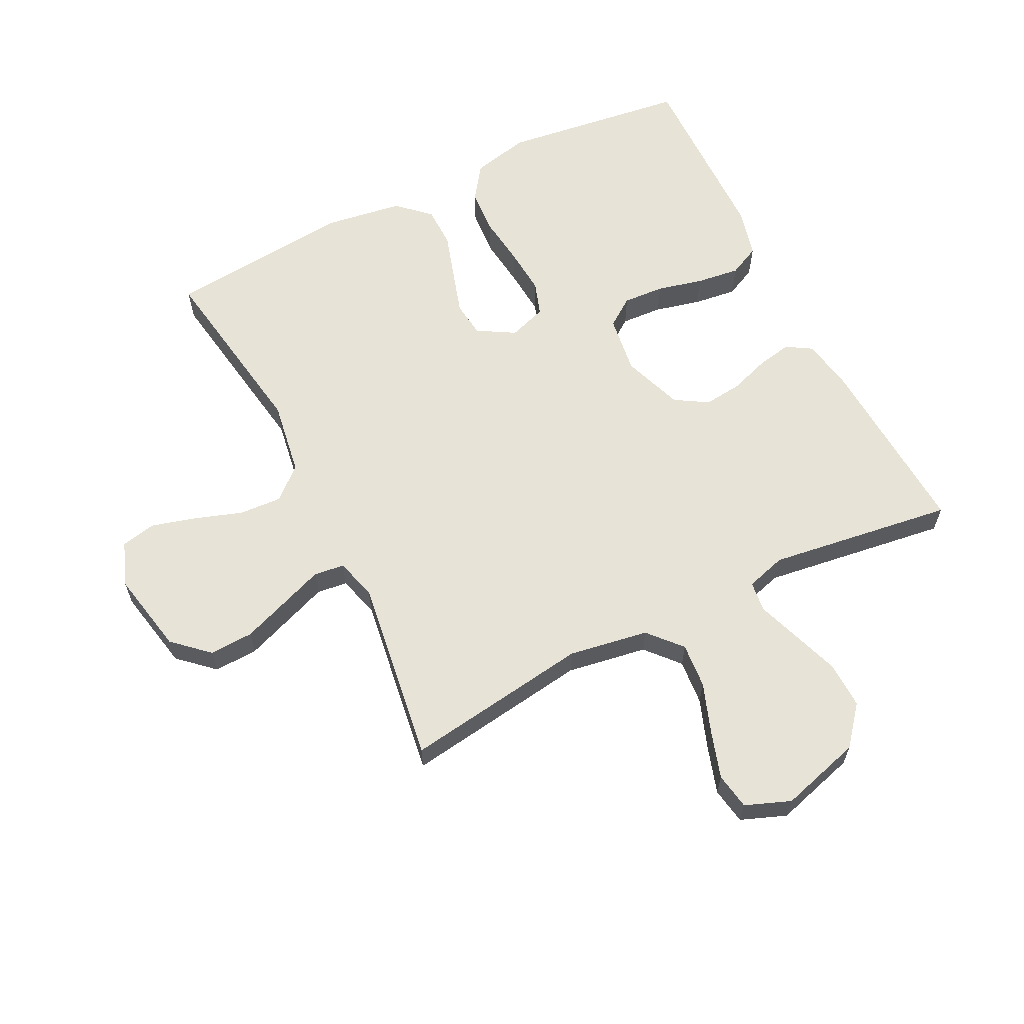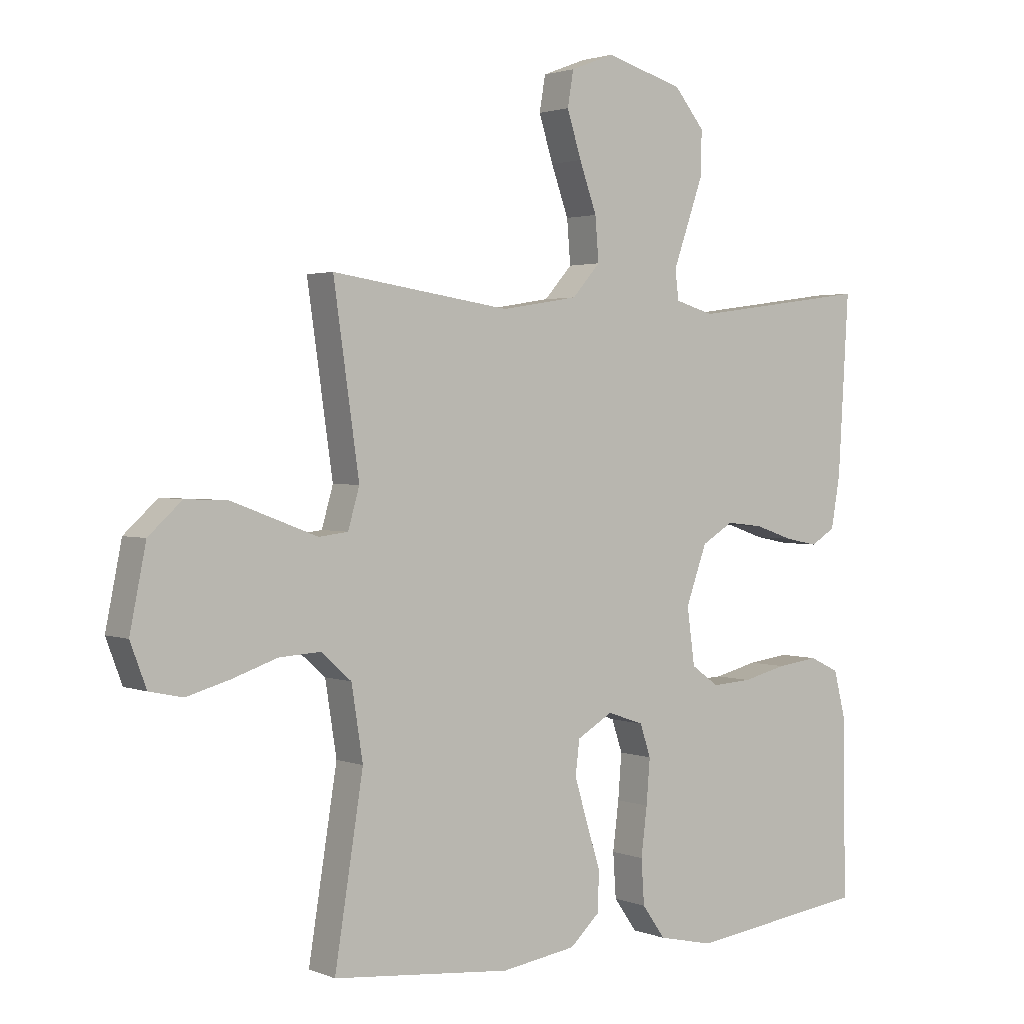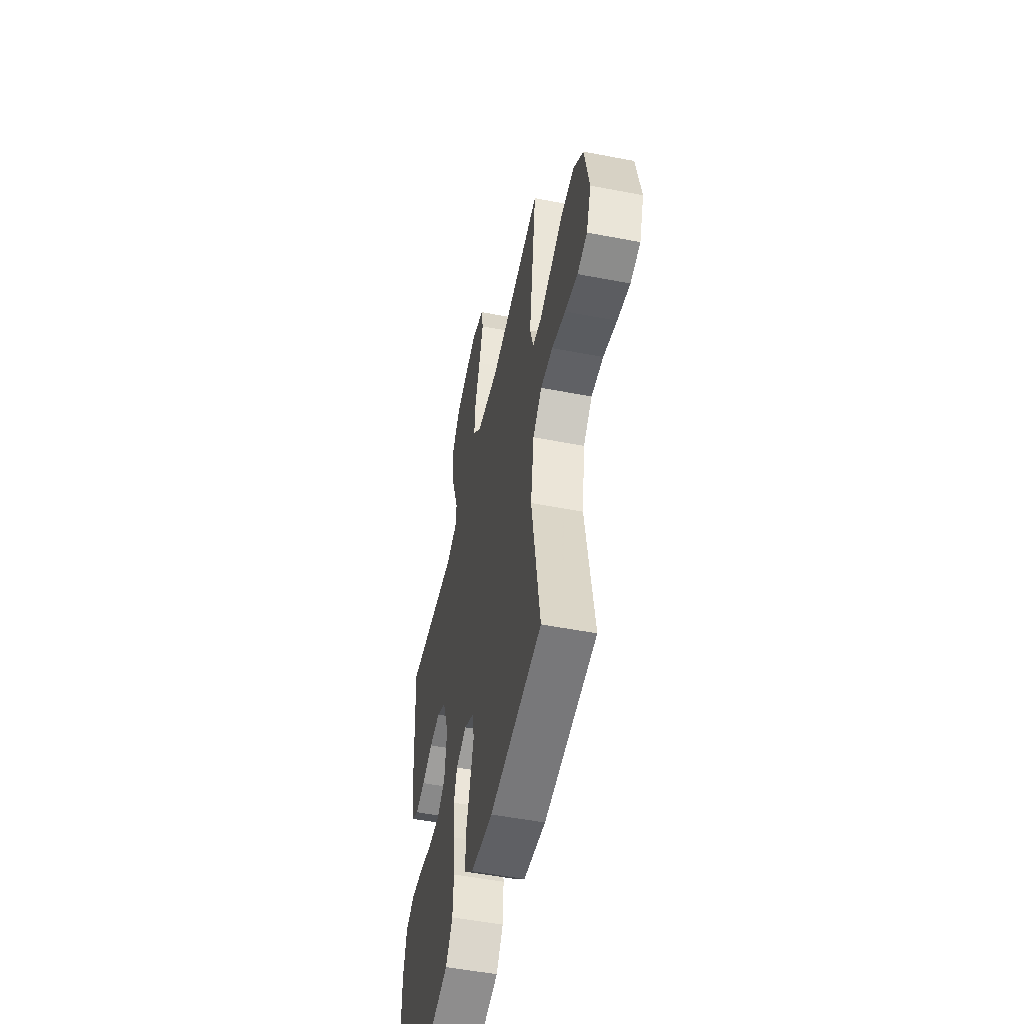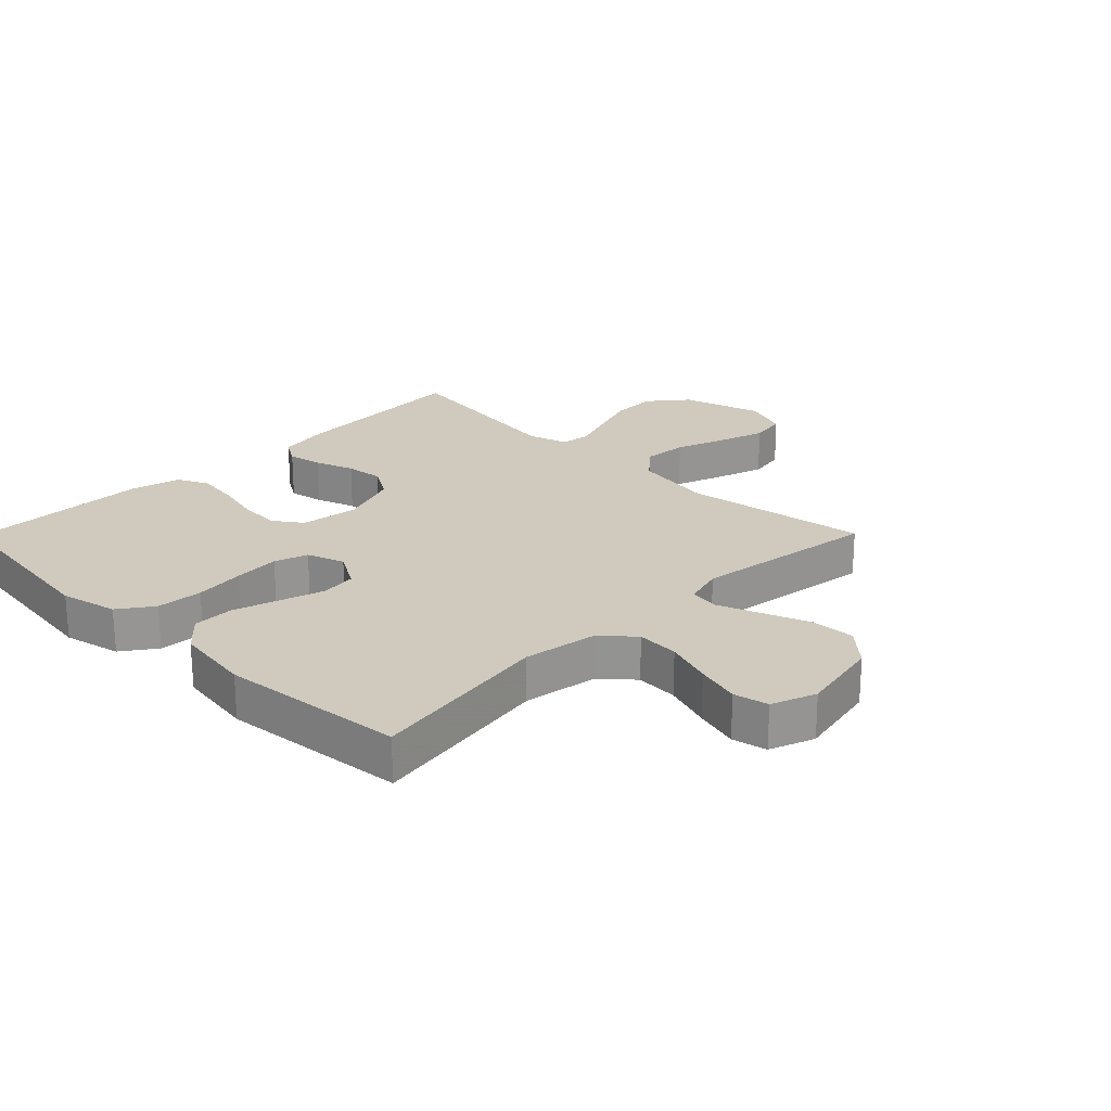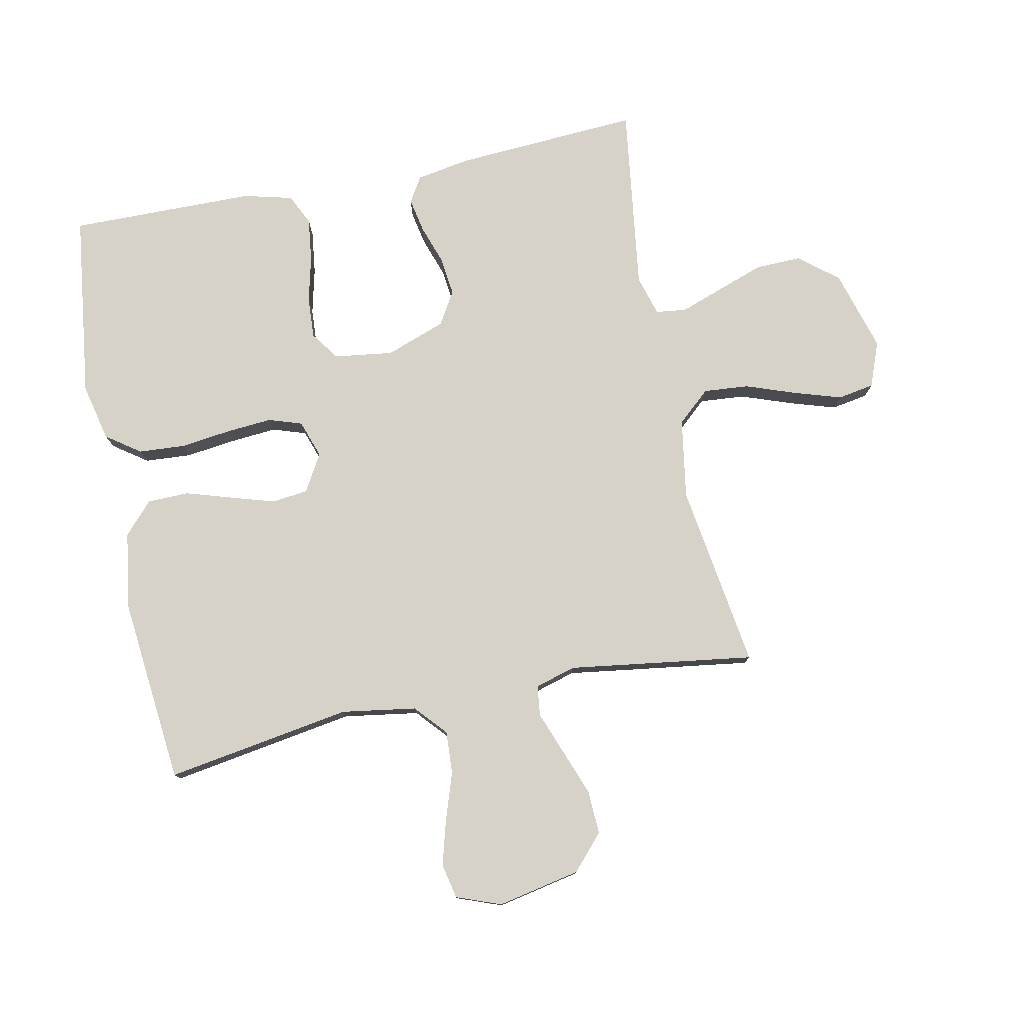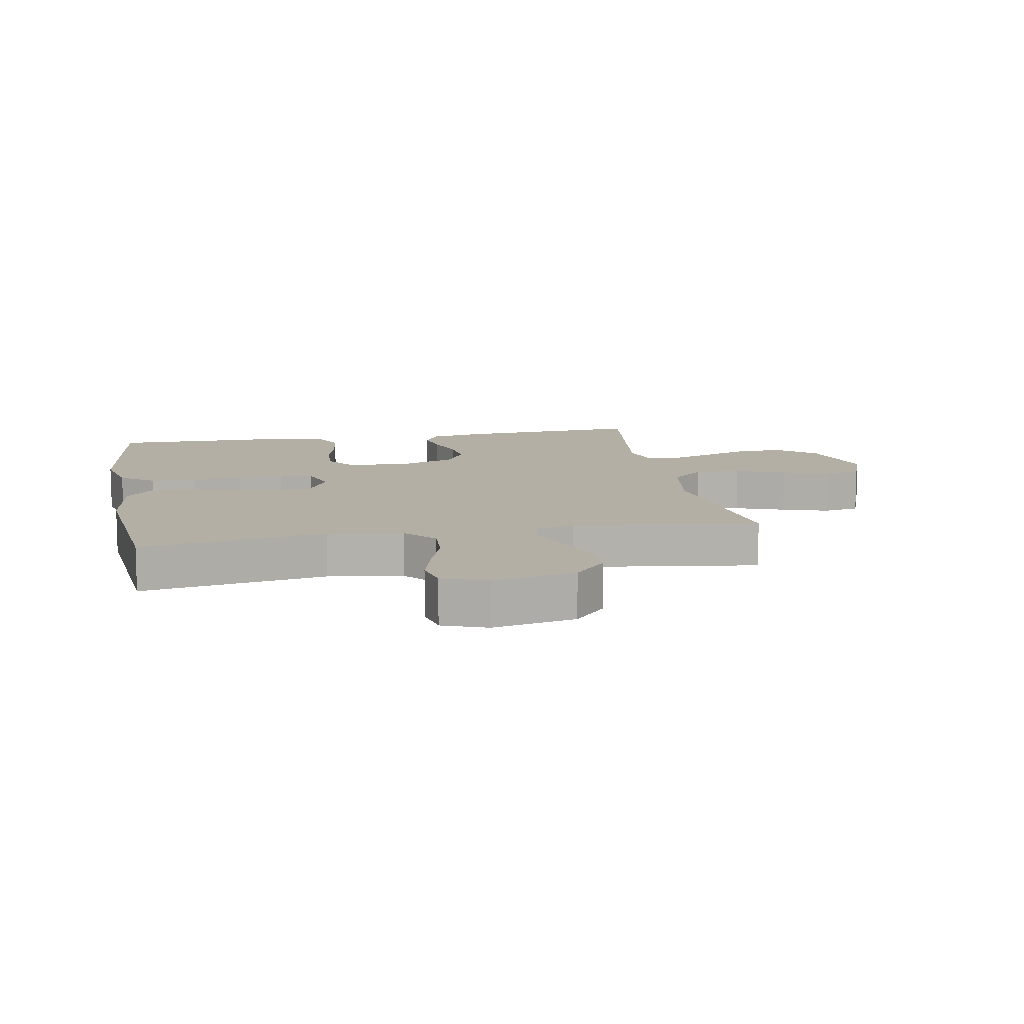
<metadata>
{"format":"obj","ext":"obj","renderer":"f3d","projection":"perspective","resolution":1024,"background":"white","views":[{"elev":62.2,"azim":-26.5,"up":"+Y"},{"elev":2.1,"azim":-36.5,"up":"+Z"},{"elev":-52.0,"azim":-101.8,"up":"+Z"},{"elev":22.9,"azim":-135.4,"up":"+Y"},{"elev":78.2,"azim":-101.6,"up":"+Y"},{"elev":11.3,"azim":-100.5,"up":"+Y"}]}
</metadata>
<code>
v -0.5 0.07 -0.5
v -0.452 0.07 -0.2
v -0.471 0.07 -0.079
v -0.522 0.07 -0.034
v -0.591 0.07 -0.038
v -0.668 0.07 -0.064
v -0.74 0.07 -0.084
v -0.796 0.07 -0.072
v -0.823 0.07 0
v -0.796 0.07 0.134
v -0.74 0.07 0.185
v -0.669 0.07 0.182
v -0.594 0.07 0.154
v -0.525 0.07 0.128
v -0.476 0.07 0.134
v -0.457 0.07 0.2
v -0.5 0.07 0.5
v -0.2 0.07 0.456
v -0.071 0.07 0.477
v -0.024 0.07 0.53
v -0.03 0.07 0.603
v -0.059 0.07 0.684
v -0.083 0.07 0.76
v -0.073 0.07 0.819
v 0 0.07 0.847
v 0.131 0.07 0.809
v 0.182 0.07 0.747
v 0.18 0.07 0.672
v 0.153 0.07 0.595
v 0.129 0.07 0.527
v 0.135 0.07 0.478
v 0.2 0.07 0.459
v 0.5 0.07 0.5
v 0.482 0.07 0.2
v 0.467 0.07 0.114
v 0.426 0.07 0.089
v 0.37 0.07 0.1
v 0.306 0.07 0.122
v 0.244 0.07 0.129
v 0.191 0.07 0.097
v 0.156 0.07 0
v 0.169 0.07 -0.095
v 0.215 0.07 -0.128
v 0.282 0.07 -0.124
v 0.356 0.07 -0.106
v 0.426 0.07 -0.097
v 0.476 0.07 -0.121
v 0.496 0.07 -0.2
v 0.5 0.07 -0.5
v 0.2 0.07 -0.539
v 0.107 0.07 -0.518
v 0.068 0.07 -0.463
v 0.063 0.07 -0.388
v 0.073 0.07 -0.307
v 0.079 0.07 -0.232
v 0.061 0.07 -0.178
v 0 0.07 -0.157
v -0.06 0.07 -0.192
v -0.067 0.07 -0.25
v -0.045 0.07 -0.322
v -0.022 0.07 -0.396
v -0.023 0.07 -0.463
v -0.074 0.07 -0.51
v -0.2 0.07 -0.529
v -0.5 0 -0.5
v -0.452 0 -0.2
v -0.471 0 -0.079
v -0.522 0 -0.034
v -0.591 0 -0.038
v -0.668 0 -0.064
v -0.74 0 -0.084
v -0.796 0 -0.072
v -0.823 0 0
v -0.796 0 0.134
v -0.74 0 0.185
v -0.669 0 0.182
v -0.594 0 0.154
v -0.525 0 0.128
v -0.476 0 0.134
v -0.457 0 0.2
v -0.5 0 0.5
v -0.2 0 0.456
v -0.071 0 0.477
v -0.024 0 0.53
v -0.03 0 0.603
v -0.059 0 0.684
v -0.083 0 0.76
v -0.073 0 0.819
v 0 0 0.847
v 0.131 0 0.809
v 0.182 0 0.747
v 0.18 0 0.672
v 0.153 0 0.595
v 0.129 0 0.527
v 0.135 0 0.478
v 0.2 0 0.459
v 0.5 0 0.5
v 0.482 0 0.2
v 0.467 0 0.114
v 0.426 0 0.089
v 0.37 0 0.1
v 0.306 0 0.122
v 0.244 0 0.129
v 0.191 0 0.097
v 0.156 0 0
v 0.169 0 -0.095
v 0.215 0 -0.128
v 0.282 0 -0.124
v 0.356 0 -0.106
v 0.426 0 -0.097
v 0.476 0 -0.121
v 0.496 0 -0.2
v 0.5 0 -0.5
v 0.2 0 -0.539
v 0.107 0 -0.518
v 0.068 0 -0.463
v 0.063 0 -0.388
v 0.073 0 -0.307
v 0.079 0 -0.232
v 0.061 0 -0.178
v 0 0 -0.157
v -0.06 0 -0.192
v -0.067 0 -0.25
v -0.045 0 -0.322
v -0.022 0 -0.396
v -0.023 0 -0.463
v -0.074 0 -0.51
v -0.2 0 -0.529
f 64 1 2
f 63 64 2
f 62 63 2
f 61 62 2
f 60 61 2
f 59 60 2 3
f 58 59 3 4
f 57 58 4
f 52 53 54
f 51 52 54
f 50 51 54
f 49 50 54
f 48 49 54
f 47 48 54
f 46 47 54
f 45 46 54
f 44 45 54
f 43 44 54 55
f 42 43 55 56
f 36 37 38
f 35 36 38
f 34 35 38
f 33 34 38
f 32 33 38
f 31 32 38 39
f 28 29 30
f 27 28 30
f 26 27 30
f 25 26 30
f 24 25 30
f 23 24 30
f 22 23 30
f 21 22 30
f 20 21 30 31
f 31 39 40
f 20 31 40
f 19 20 40
f 16 17 18
f 19 40 41
f 18 19 41
f 16 18 41
f 15 16 41
f 12 13 14
f 11 12 14
f 10 11 14
f 9 10 14
f 8 9 14
f 7 8 14
f 6 7 14
f 5 6 14
f 42 56 57
f 41 42 57
f 15 41 57
f 14 15 57
f 14 57 4
f 4 5 14
f 66 65 128
f 66 128 127
f 66 127 126
f 66 126 125
f 66 125 124
f 67 66 124 123
f 68 67 123 122
f 68 122 121
f 118 117 116
f 118 116 115
f 118 115 114
f 118 114 113
f 118 113 112
f 118 112 111
f 118 111 110
f 118 110 109
f 118 109 108
f 119 118 108 107
f 120 119 107 106
f 102 101 100
f 102 100 99
f 102 99 98
f 102 98 97
f 102 97 96
f 103 102 96 95
f 94 93 92
f 94 92 91
f 94 91 90
f 94 90 89
f 94 89 88
f 94 88 87
f 94 87 86
f 94 86 85
f 95 94 85 84
f 104 103 95
f 104 95 84
f 104 84 83
f 82 81 80
f 105 104 83
f 105 83 82
f 105 82 80
f 105 80 79
f 78 77 76
f 78 76 75
f 78 75 74
f 78 74 73
f 78 73 72
f 78 72 71
f 78 71 70
f 78 70 69
f 121 120 106
f 121 106 105
f 121 105 79
f 121 79 78
f 68 121 78
f 78 69 68
f 1 65 66 2
f 2 66 67 3
f 3 67 68 4
f 4 68 69 5
f 5 69 70 6
f 6 70 71 7
f 7 71 72 8
f 8 72 73 9
f 9 73 74 10
f 10 74 75 11
f 11 75 76 12
f 12 76 77 13
f 13 77 78 14
f 14 78 79 15
f 15 79 80 16
f 16 80 81 17
f 17 81 82 18
f 18 82 83 19
f 19 83 84 20
f 20 84 85 21
f 21 85 86 22
f 22 86 87 23
f 23 87 88 24
f 24 88 89 25
f 25 89 90 26
f 26 90 91 27
f 27 91 92 28
f 28 92 93 29
f 29 93 94 30
f 30 94 95 31
f 31 95 96 32
f 32 96 97 33
f 33 97 98 34
f 34 98 99 35
f 35 99 100 36
f 36 100 101 37
f 37 101 102 38
f 38 102 103 39
f 39 103 104 40
f 40 104 105 41
f 41 105 106 42
f 42 106 107 43
f 43 107 108 44
f 44 108 109 45
f 45 109 110 46
f 46 110 111 47
f 47 111 112 48
f 48 112 113 49
f 49 113 114 50
f 50 114 115 51
f 51 115 116 52
f 52 116 117 53
f 53 117 118 54
f 54 118 119 55
f 55 119 120 56
f 56 120 121 57
f 57 121 122 58
f 58 122 123 59
f 59 123 124 60
f 60 124 125 61
f 61 125 126 62
f 62 126 127 63
f 63 127 128 64
f 64 128 65 1

</code>
